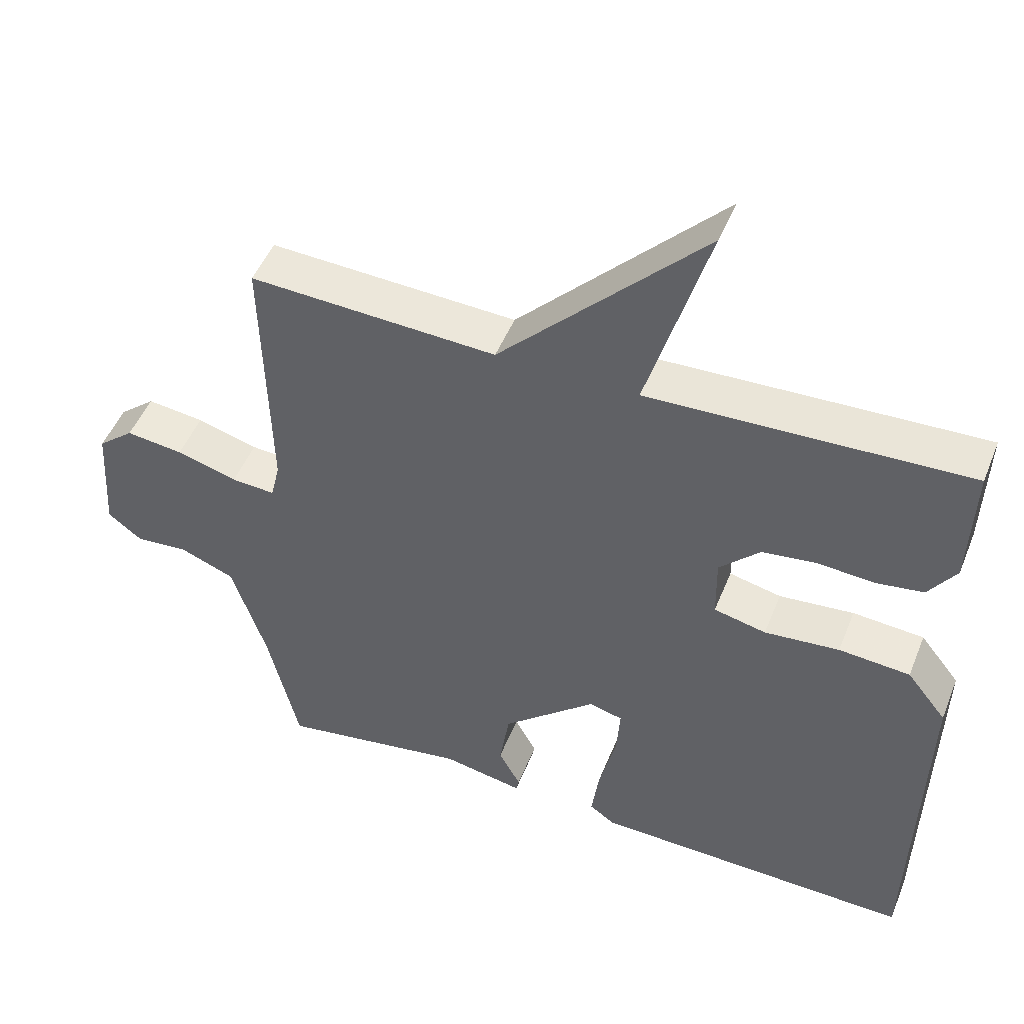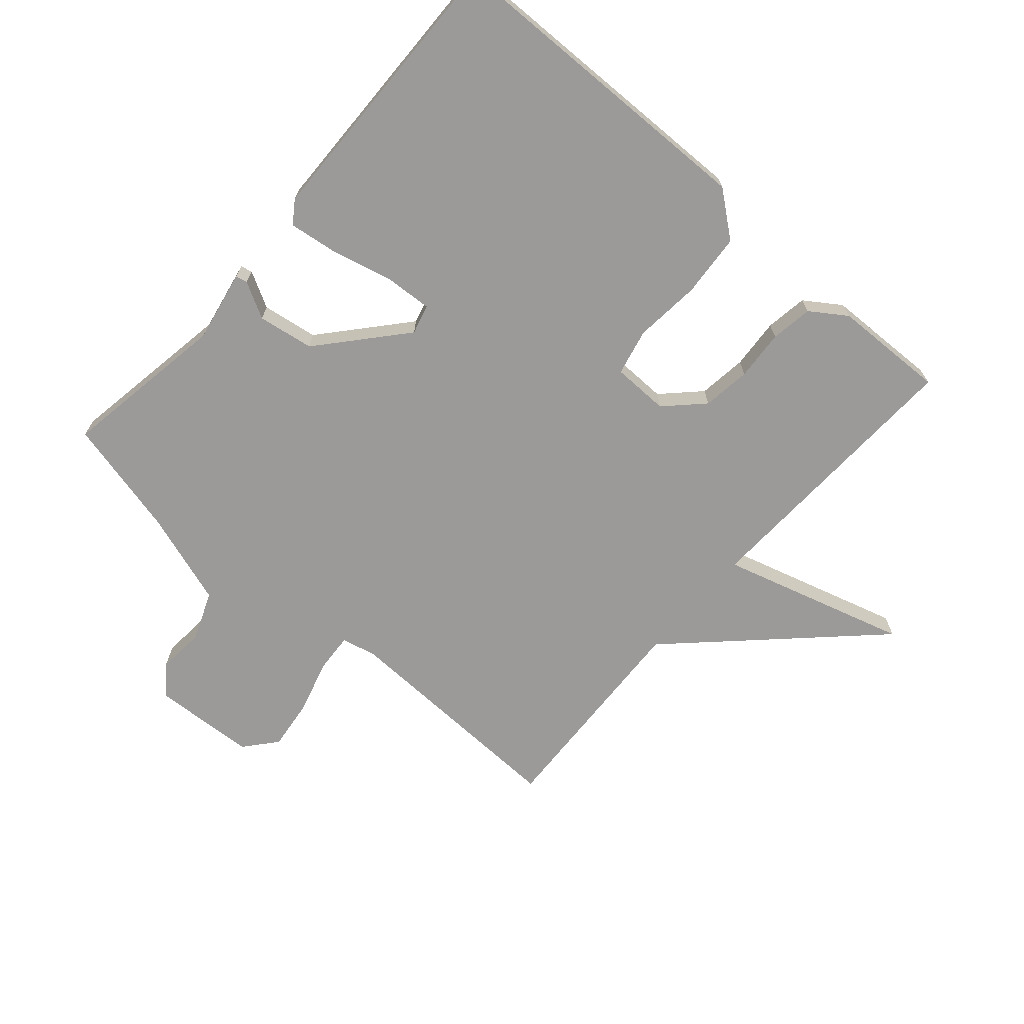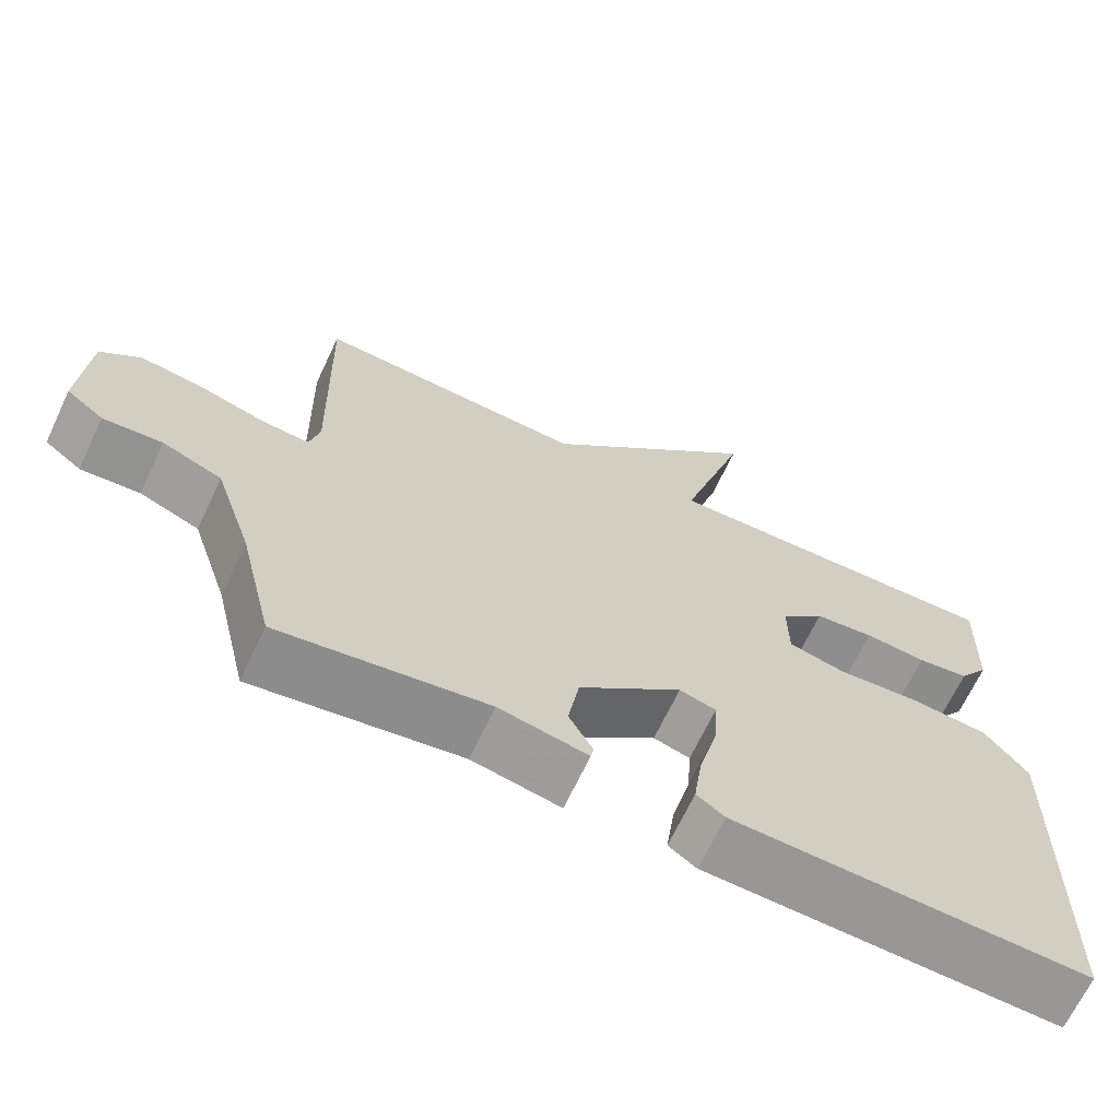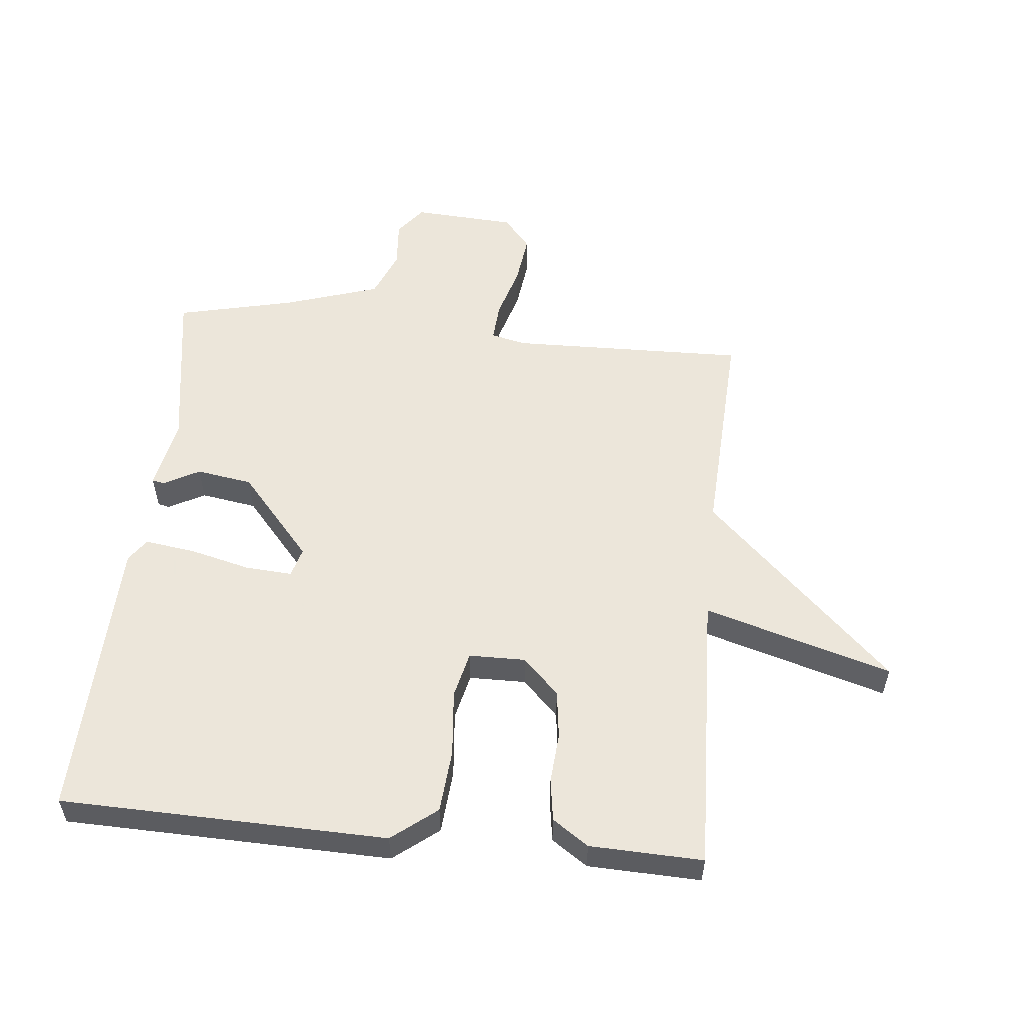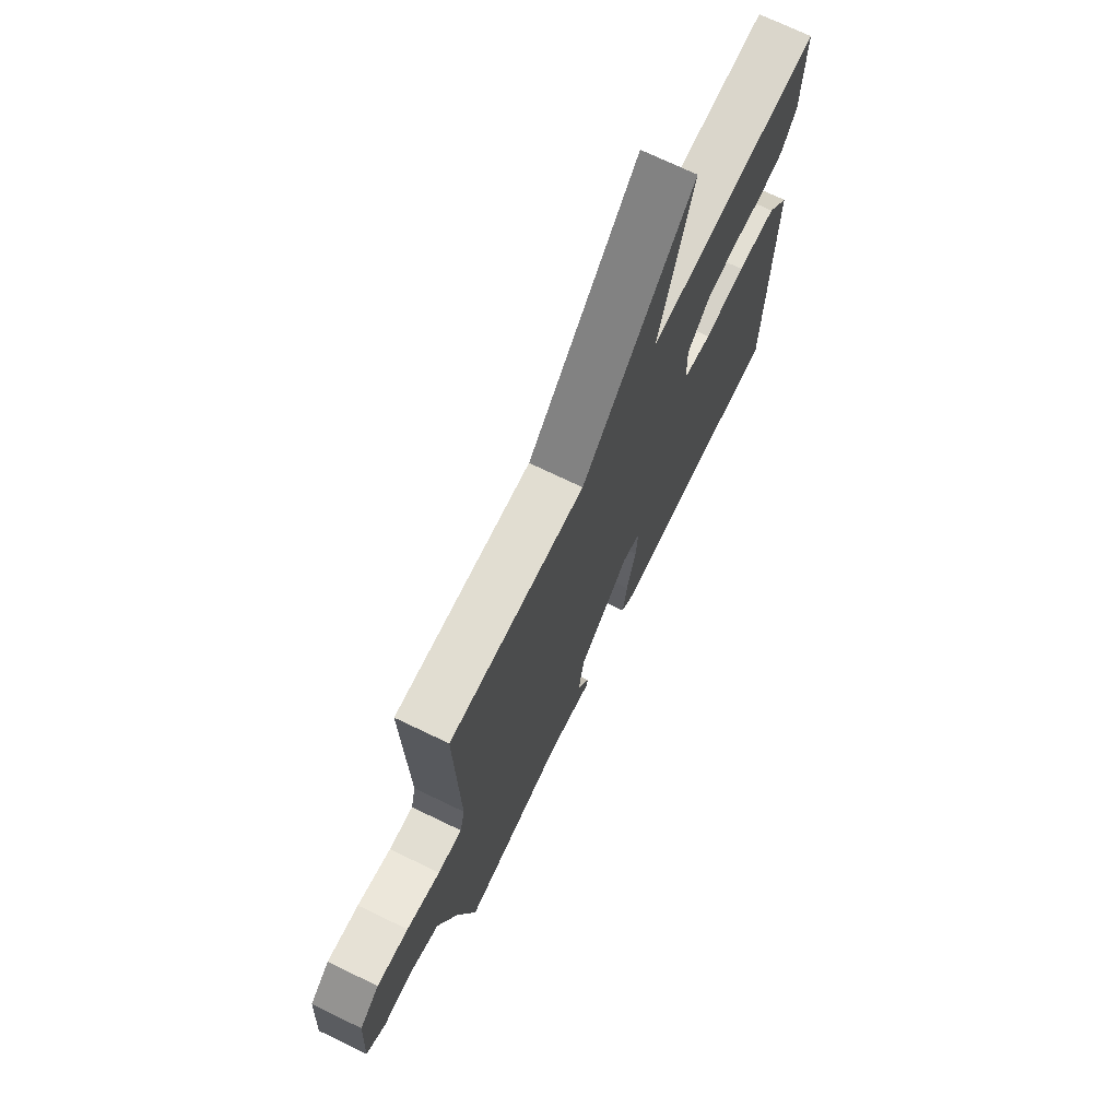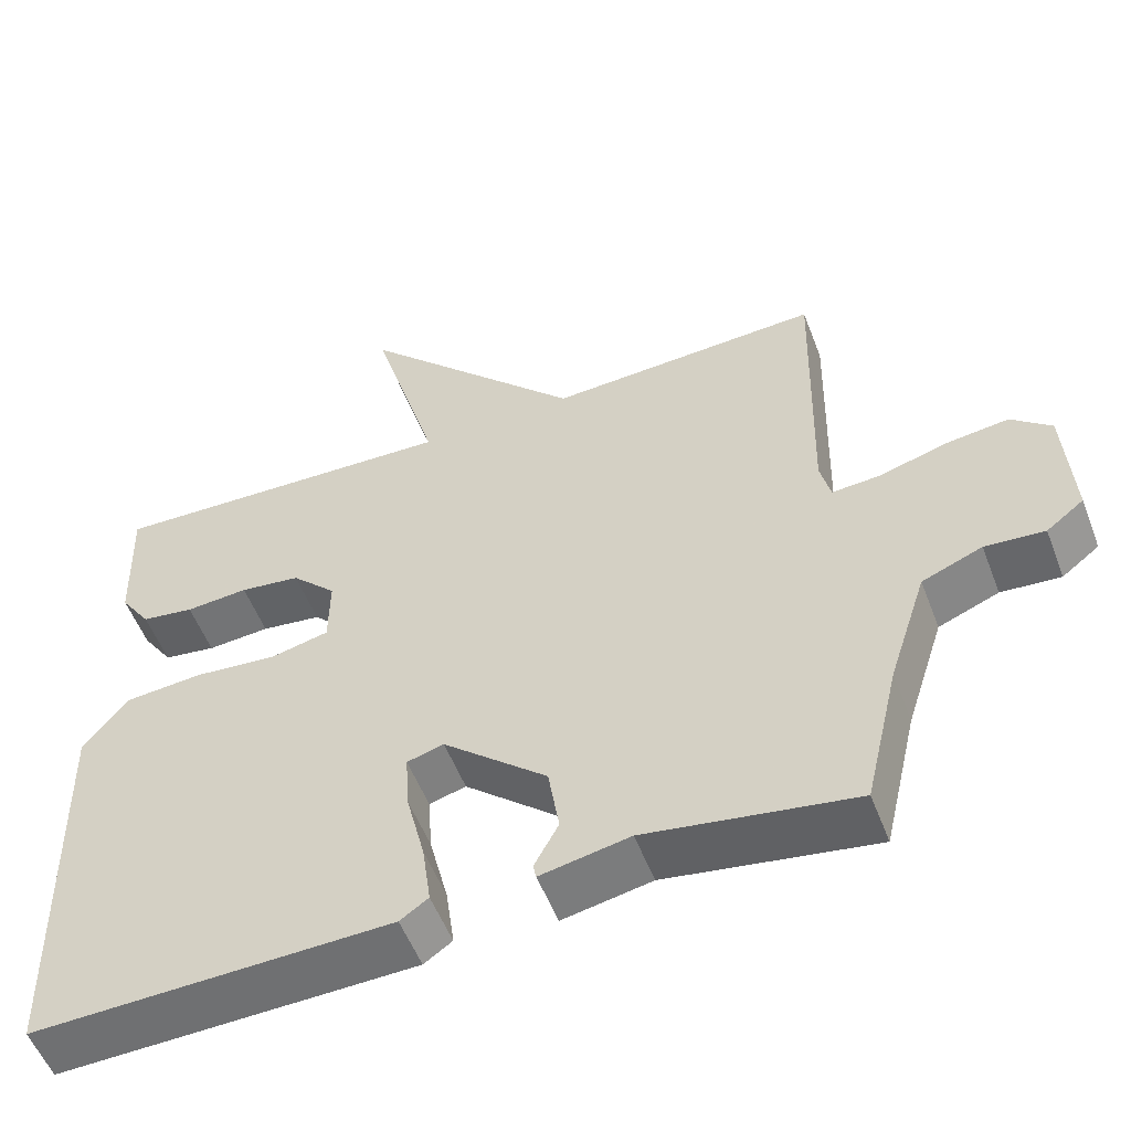
<metadata>
{"format":"obj","ext":"obj","renderer":"f3d","projection":"perspective","resolution":1024,"background":"white","views":[{"elev":48.6,"azim":-158.6,"up":"+Z"},{"elev":-69.5,"azim":-131.3,"up":"+Y"},{"elev":-67.8,"azim":154.7,"up":"+Z"},{"elev":54.6,"azim":-84.2,"up":"+Y"},{"elev":71.7,"azim":115.8,"up":"+Z"},{"elev":-54.3,"azim":20.8,"up":"+Z"}]}
</metadata>
<code>
v -0.5 0.07 0.5
v -0.049 0.07 0.483
v -0.136 0.07 0.78
v 0.151 0.07 0.483
v 0.5 0.07 0.5
v 0.491 0.07 0.124
v 0.504 0.07 0.069
v 0.566 0.07 0.073
v 0.652 0.07 0.098
v 0.733 0.07 0.108
v 0.784 0.07 0.065
v 0.794 0.07 -0.099
v 0.746 0.07 -0.136
v 0.67 0.07 -0.13
v 0.593 0.07 -0.161
v 0.544 0.07 -0.312
v 0.5 0.07 -0.5
v 0.234 0.07 -0.457
v 0.12 0.07 -0.479
v 0.116 0.07 -0.46
v 0.147 0.07 -0.403
v 0.133 0.07 -0.314
v 0 0.07 -0.199
v -0.047 0.07 -0.212
v -0.042 0.07 -0.286
v -0.018 0.07 -0.383
v -0.007 0.07 -0.463
v -0.043 0.07 -0.488
v -0.5 0.07 -0.5
v -0.512 0.07 0.017
v -0.456 0.07 0.088
v -0.355 0.07 0.096
v -0.249 0.07 0.086
v -0.175 0.07 0.103
v -0.174 0.07 0.193
v -0.231 0.07 0.25
v -0.308 0.07 0.26
v -0.388 0.07 0.254
v -0.455 0.07 0.264
v -0.494 0.07 0.321
v -0.5 0 0.5
v -0.049 0 0.483
v -0.136 0 0.78
v 0.151 0 0.483
v 0.5 0 0.5
v 0.491 0 0.124
v 0.504 0 0.069
v 0.566 0 0.073
v 0.652 0 0.098
v 0.733 0 0.108
v 0.784 0 0.065
v 0.794 0 -0.099
v 0.746 0 -0.136
v 0.67 0 -0.13
v 0.593 0 -0.161
v 0.544 0 -0.312
v 0.5 0 -0.5
v 0.234 0 -0.457
v 0.12 0 -0.479
v 0.116 0 -0.46
v 0.147 0 -0.403
v 0.133 0 -0.314
v 0 0 -0.199
v -0.047 0 -0.212
v -0.042 0 -0.286
v -0.018 0 -0.383
v -0.007 0 -0.463
v -0.043 0 -0.488
v -0.5 0 -0.5
v -0.512 0 0.017
v -0.456 0 0.088
v -0.355 0 0.096
v -0.249 0 0.086
v -0.175 0 0.103
v -0.174 0 0.193
v -0.231 0 0.25
v -0.308 0 0.26
v -0.388 0 0.254
v -0.455 0 0.264
v -0.494 0 0.321
f 40 1 2
f 39 40 2
f 38 39 2
f 37 38 2
f 36 37 2
f 35 36 2
f 34 35 2
f 31 32 33
f 30 31 33
f 29 30 33
f 28 29 33
f 27 28 33
f 26 27 33
f 25 26 33
f 24 25 33 34
f 23 24 34 2
f 18 19 20 21
f 18 21 22
f 17 18 22
f 16 17 22
f 22 23 2
f 16 22 2
f 15 16 2
f 12 13 14
f 11 12 14
f 10 11 14
f 9 10 14
f 8 9 14
f 7 8 14 15
f 4 5 6
f 4 6 7
f 4 7 15
f 3 4 15
f 2 3 15
f 42 41 80
f 42 80 79
f 42 79 78
f 42 78 77
f 42 77 76
f 42 76 75
f 42 75 74
f 73 72 71
f 73 71 70
f 73 70 69
f 73 69 68
f 73 68 67
f 73 67 66
f 73 66 65
f 74 73 65 64
f 42 74 64 63
f 61 60 59 58
f 62 61 58
f 62 58 57
f 62 57 56
f 42 63 62
f 42 62 56
f 42 56 55
f 54 53 52
f 54 52 51
f 54 51 50
f 54 50 49
f 54 49 48
f 55 54 48 47
f 46 45 44
f 47 46 44
f 55 47 44
f 55 44 43
f 55 43 42
f 1 41 42 2
f 2 42 43 3
f 3 43 44 4
f 4 44 45 5
f 5 45 46 6
f 6 46 47 7
f 7 47 48 8
f 8 48 49 9
f 9 49 50 10
f 10 50 51 11
f 11 51 52 12
f 12 52 53 13
f 13 53 54 14
f 14 54 55 15
f 15 55 56 16
f 16 56 57 17
f 17 57 58 18
f 18 58 59 19
f 19 59 60 20
f 20 60 61 21
f 21 61 62 22
f 22 62 63 23
f 23 63 64 24
f 24 64 65 25
f 25 65 66 26
f 26 66 67 27
f 27 67 68 28
f 28 68 69 29
f 29 69 70 30
f 30 70 71 31
f 31 71 72 32
f 32 72 73 33
f 33 73 74 34
f 34 74 75 35
f 35 75 76 36
f 36 76 77 37
f 37 77 78 38
f 38 78 79 39
f 39 79 80 40
f 40 80 41 1

</code>
